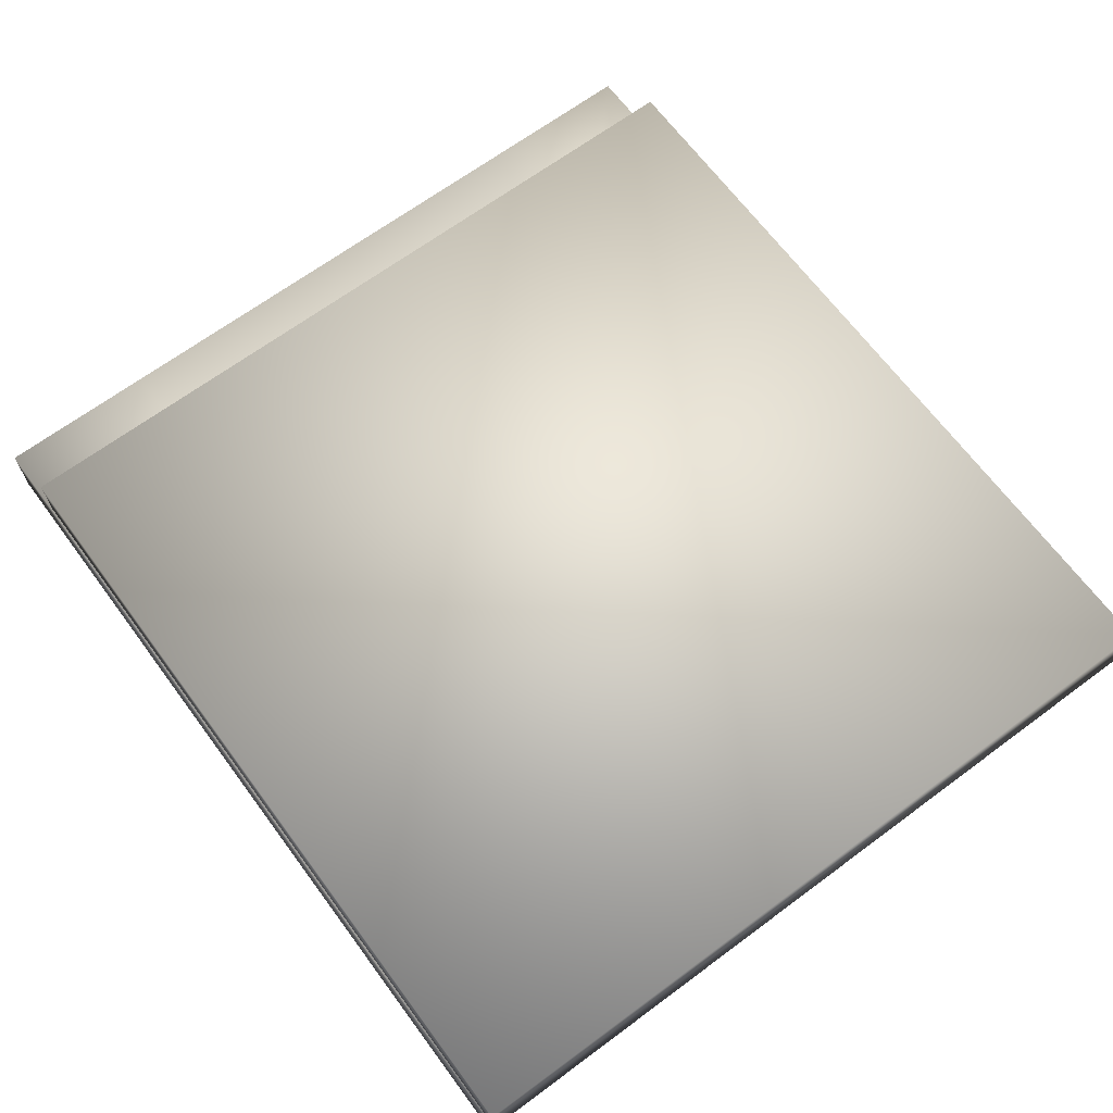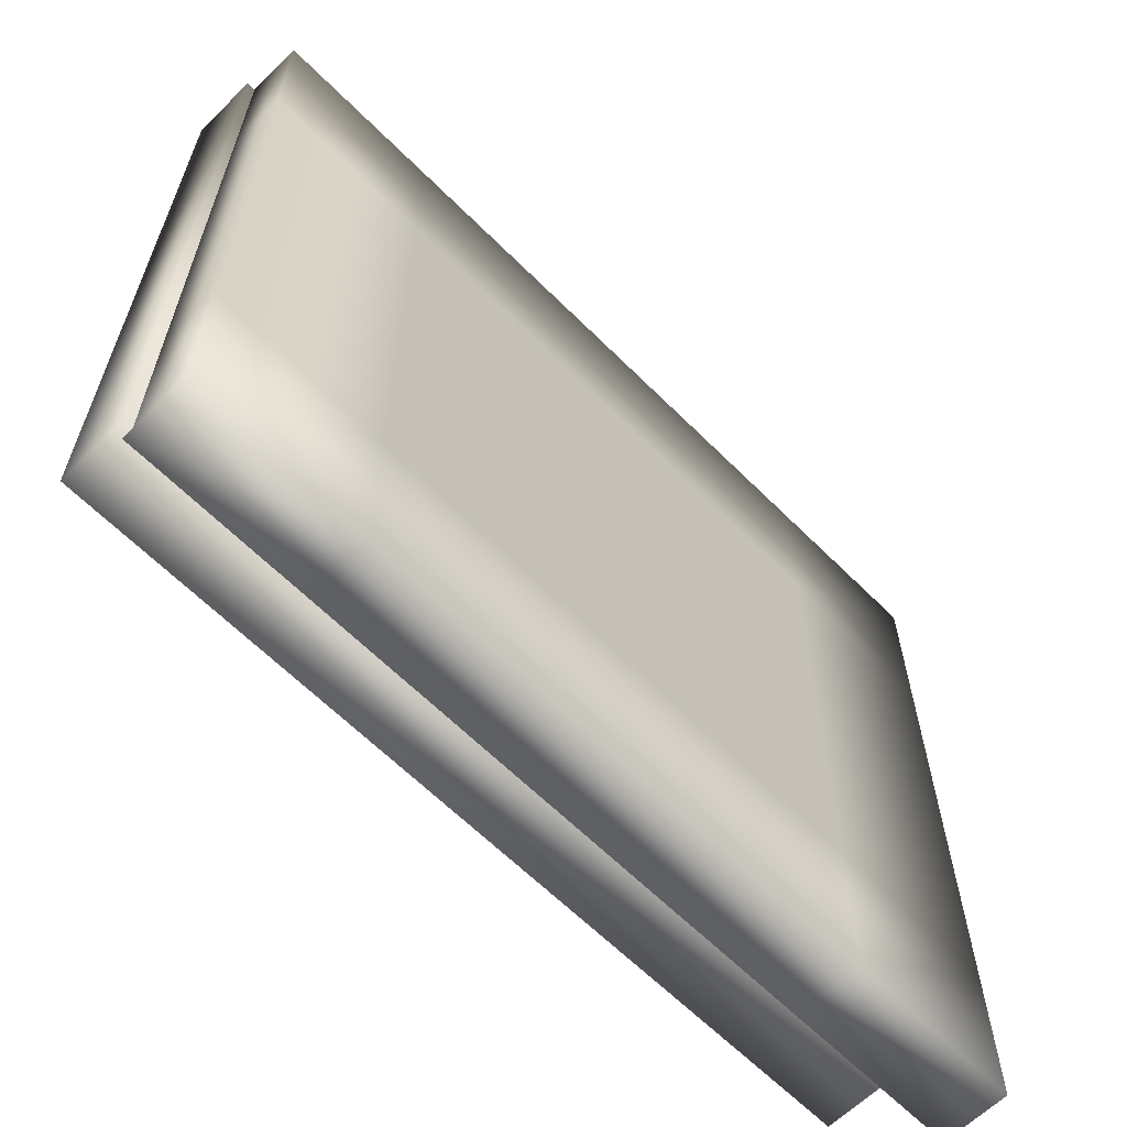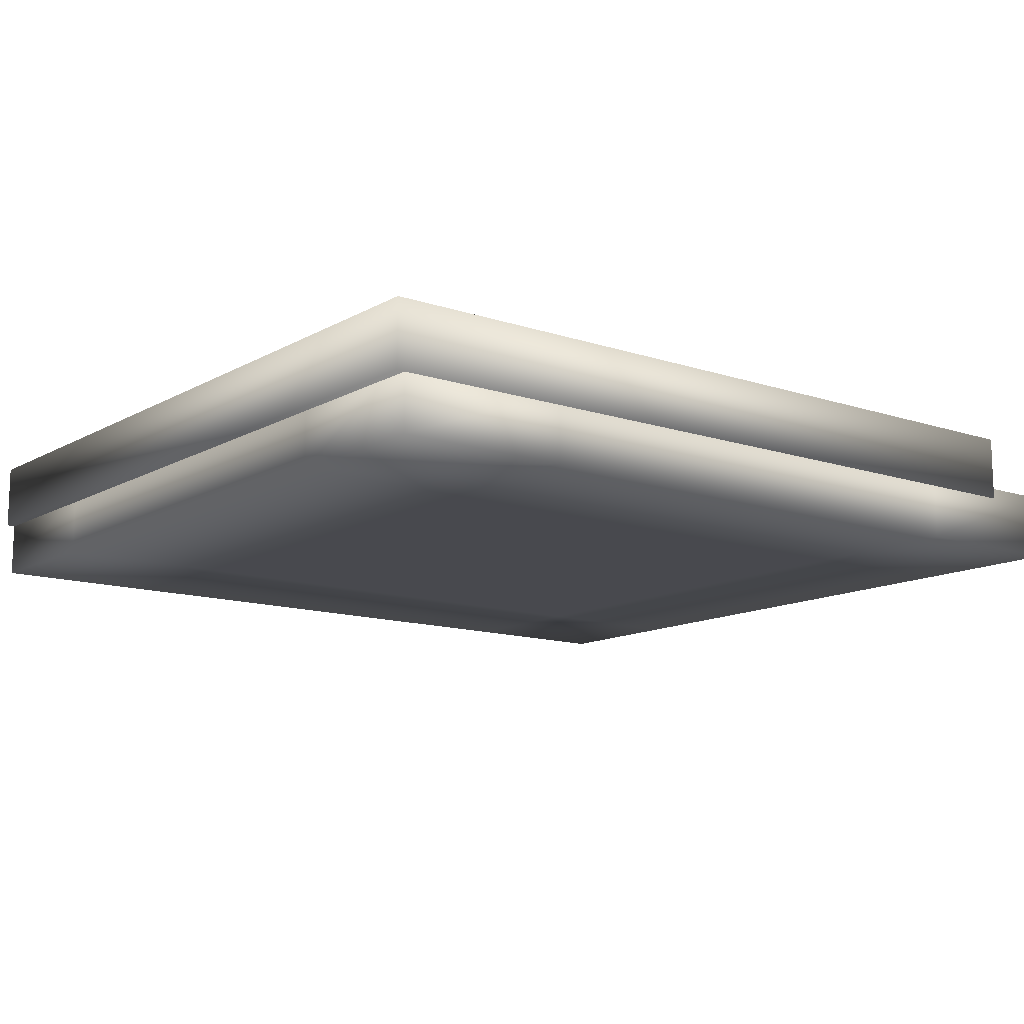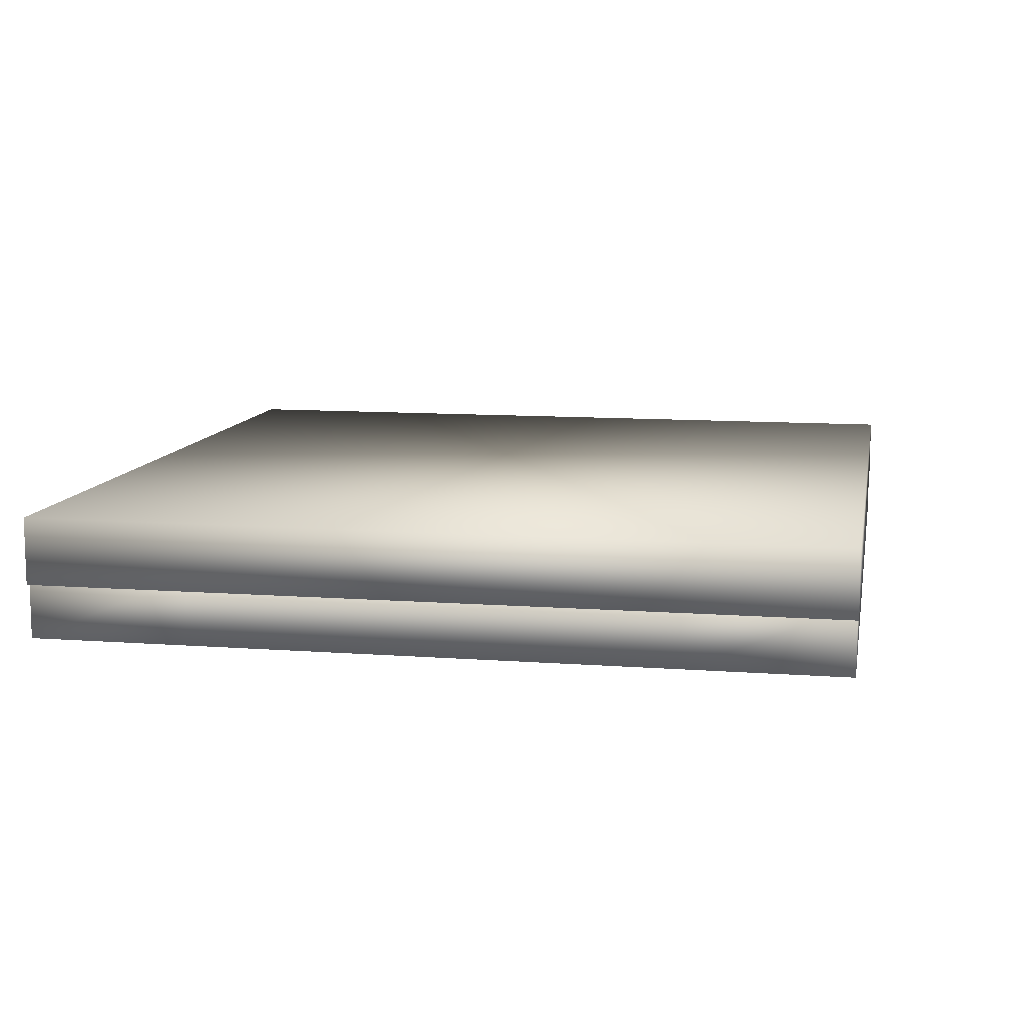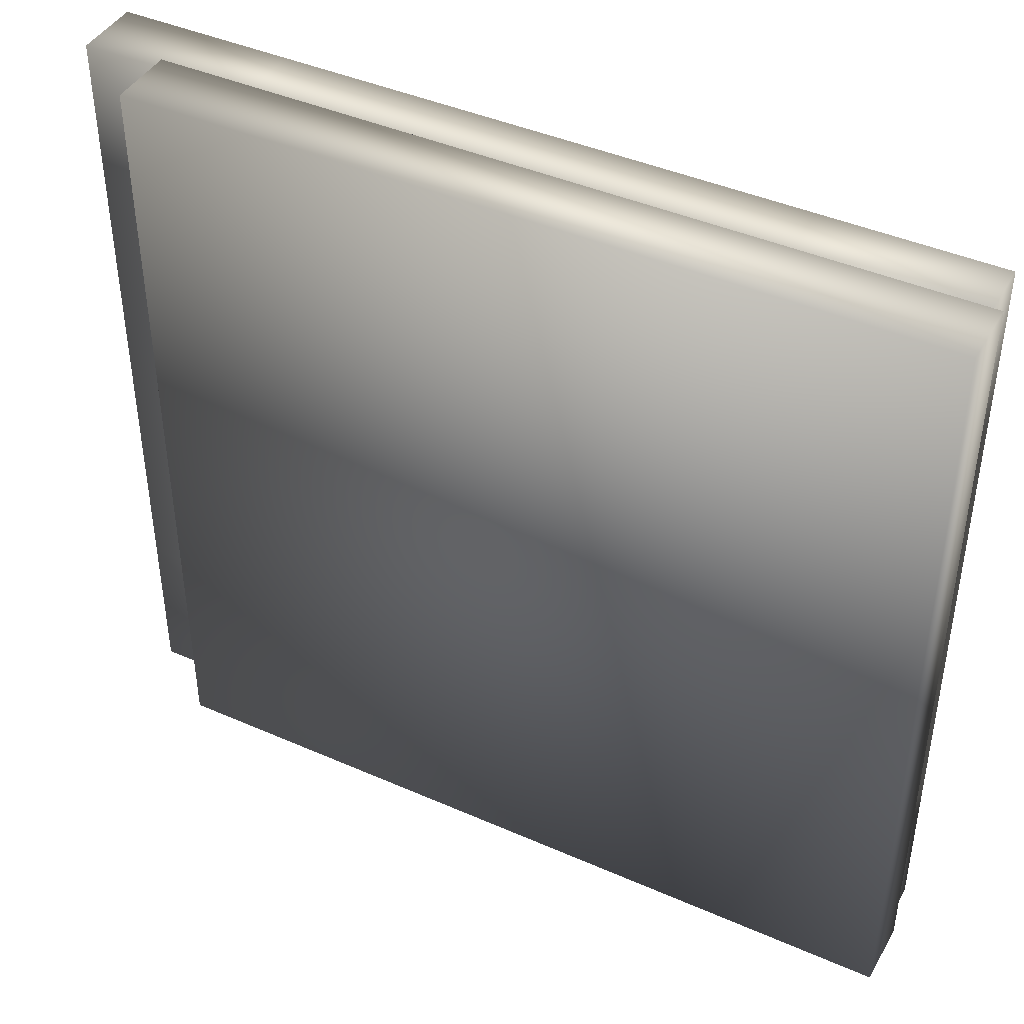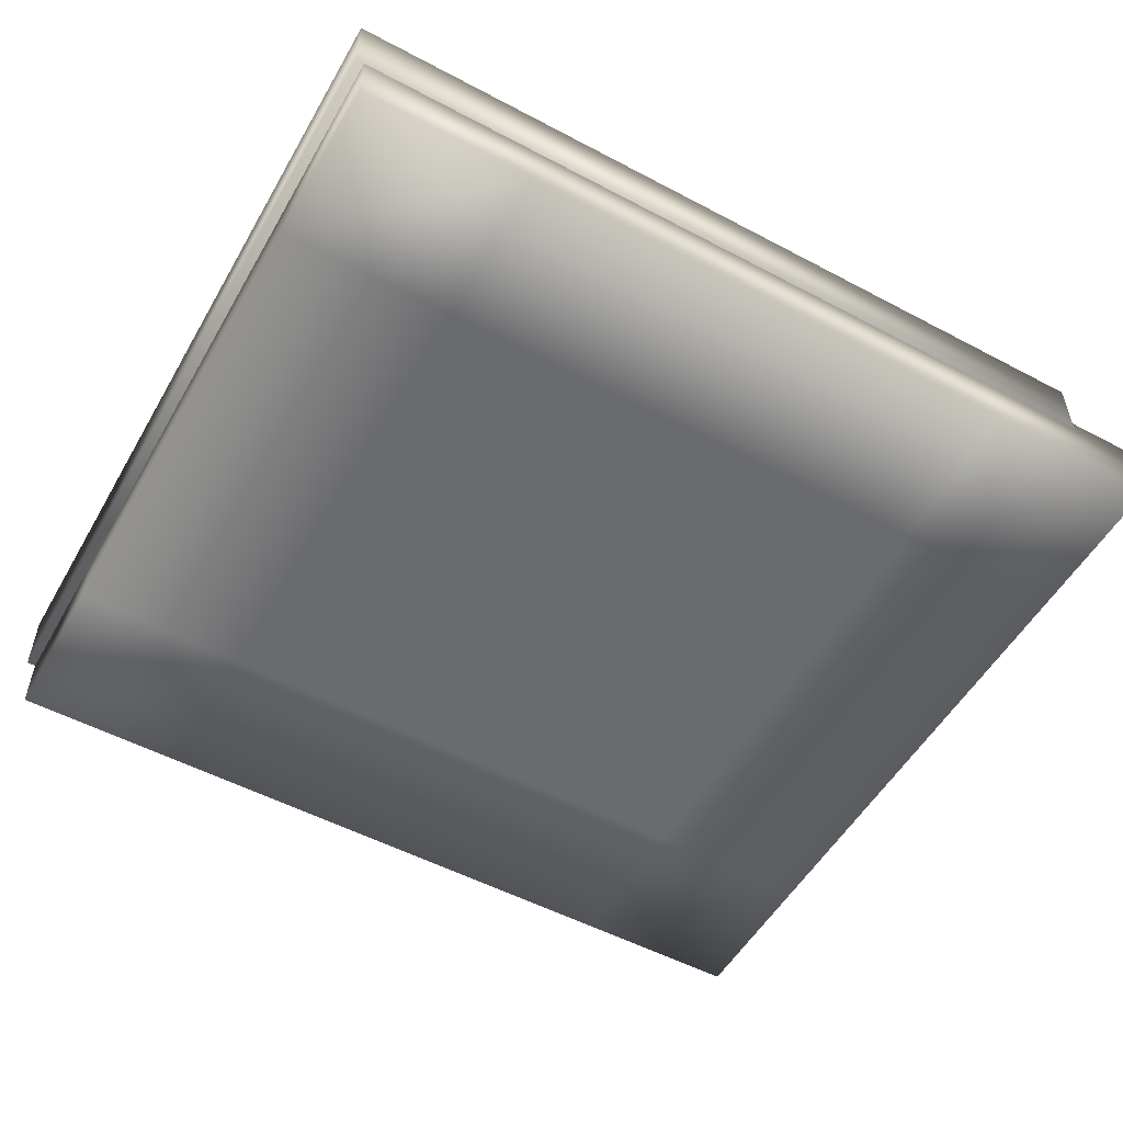
<metadata>
{"format":"obj","ext":"obj","renderer":"f3d","projection":"perspective","resolution":1024,"background":"white","views":[{"elev":67.2,"azim":-126.6,"up":"+Y"},{"elev":-63.0,"azim":-45.3,"up":"+Z"},{"elev":-12.7,"azim":-37.9,"up":"+Y"},{"elev":10.6,"azim":-79.4,"up":"+Y"},{"elev":42.8,"azim":-152.4,"up":"+Z"},{"elev":-53.4,"azim":-29.5,"up":"+Y"}]}
</metadata>
<code>
v  29.82 -0.055 -2.18
v  20.59 -0.055 -2.18
v  20.59 -0.055 -11.41
v  29.82 -0.055 -11.41
v  29.82 0.7142 -2.18
v  29.82 0.7142 -11.41
v  20.59 0.7142 -11.41
v  20.59 0.7142 -2.18
o Tejado_2
g Tejado_2
f 1 2 3 4
f 5 6 7 8
f 1 4 6 5
f 4 3 7 6
f 3 2 8 7
f 2 1 5 8
v  30.69 -0.6978 -2.193
v  28.69 -0.6978 -2.193
v  28.69 -0.6978 -4.039
v  30.69 -0.6978 -4.039
v  28.69 -0.6978 -5.885
v  30.69 -0.6978 -5.885
v  28.69 -0.6978 -7.731
v  30.69 -0.6978 -7.731
v  28.69 -0.6978 -9.578
v  30.69 -0.6978 -9.578
v  28.69 -0.6978 -11.42
v  30.69 -0.6978 -11.42
v  26.69 -0.6978 -2.193
v  26.69 -0.6978 -4.039
v  26.69 -0.6978 -5.885
v  26.69 -0.6978 -7.731
v  26.69 -0.6978 -9.578
v  26.69 -0.6978 -11.42
v  24.69 -0.6978 -2.193
v  24.69 -0.6978 -4.039
v  24.69 -0.6978 -5.885
v  24.69 -0.6978 -7.731
v  24.69 -0.6978 -9.578
v  24.69 -0.6978 -11.42
v  22.69 -0.6978 -2.193
v  22.69 -0.6978 -4.039
v  22.69 -0.6978 -5.885
v  22.69 -0.6978 -7.731
v  22.69 -0.6978 -9.578
v  22.69 -0.6978 -11.42
v  20.69 -0.6978 -2.193
v  20.69 -0.6978 -4.039
v  20.69 -0.6978 -5.885
v  20.69 -0.6978 -7.731
v  20.69 -0.6978 -9.578
v  20.69 -0.6978 -11.42
v  30.69 0.0715 -2.193
v  30.69 0.0715 -4.039
v  28.69 0.0715 -4.039
v  28.69 0.0715 -2.193
v  30.69 0.0715 -5.885
v  28.69 0.0715 -5.885
v  30.69 0.0715 -7.731
v  28.69 0.0715 -7.731
v  30.69 0.0715 -9.578
v  28.69 0.0715 -9.578
v  30.69 0.0715 -11.42
v  28.69 0.0715 -11.42
v  26.69 0.0715 -4.039
v  26.69 0.0715 -2.193
v  26.69 0.0715 -5.885
v  26.69 0.0715 -7.731
v  26.69 0.0715 -9.578
v  26.69 0.0715 -11.42
v  24.69 0.0715 -4.039
v  24.69 0.0715 -2.193
v  24.69 0.0715 -5.885
v  24.69 0.0715 -7.731
v  24.69 0.0715 -9.578
v  24.69 0.0715 -11.42
v  22.69 0.0715 -4.039
v  22.69 0.0715 -2.193
v  22.69 0.0715 -5.885
v  22.69 0.0715 -7.731
v  22.69 0.0715 -9.578
v  22.69 0.0715 -11.42
v  20.69 0.0715 -4.039
v  20.69 0.0715 -2.193
v  20.69 0.0715 -5.885
v  20.69 0.0715 -7.731
v  20.69 0.0715 -9.578
v  20.69 0.0715 -11.42
o Box795
g Box795
f 9 10 11 12
f 12 11 13 14
f 14 13 15 16
f 16 15 17 18
f 18 17 19 20
f 10 21 22 11
f 11 22 23 13
f 13 23 24 15
f 15 24 25 17
f 17 25 26 19
f 21 27 28 22
f 22 28 29 23
f 23 29 30 24
f 24 30 31 25
f 25 31 32 26
f 27 33 34 28
f 28 34 35 29
f 29 35 36 30
f 30 36 37 31
f 31 37 38 32
f 33 39 40 34
f 34 40 41 35
f 35 41 42 36
f 36 42 43 37
f 37 43 44 38
f 45 46 47 48
f 46 49 50 47
f 49 51 52 50
f 51 53 54 52
f 53 55 56 54
f 48 47 57 58
f 47 50 59 57
f 50 52 60 59
f 52 54 61 60
f 54 56 62 61
f 58 57 63 64
f 57 59 65 63
f 59 60 66 65
f 60 61 67 66
f 61 62 68 67
f 64 63 69 70
f 63 65 71 69
f 65 66 72 71
f 66 67 73 72
f 67 68 74 73
f 70 69 75 76
f 69 71 77 75
f 71 72 78 77
f 72 73 79 78
f 73 74 80 79
f 9 12 46 45
f 12 14 49 46
f 14 16 51 49
f 16 18 53 51
f 18 20 55 53
f 20 19 56 55
f 19 26 62 56
f 26 32 68 62
f 32 38 74 68
f 38 44 80 74
f 44 43 79 80
f 43 42 78 79
f 42 41 77 78
f 41 40 75 77
f 40 39 76 75
f 39 33 70 76
f 33 27 64 70
f 27 21 58 64
f 21 10 48 58
f 10 9 45 48

</code>
